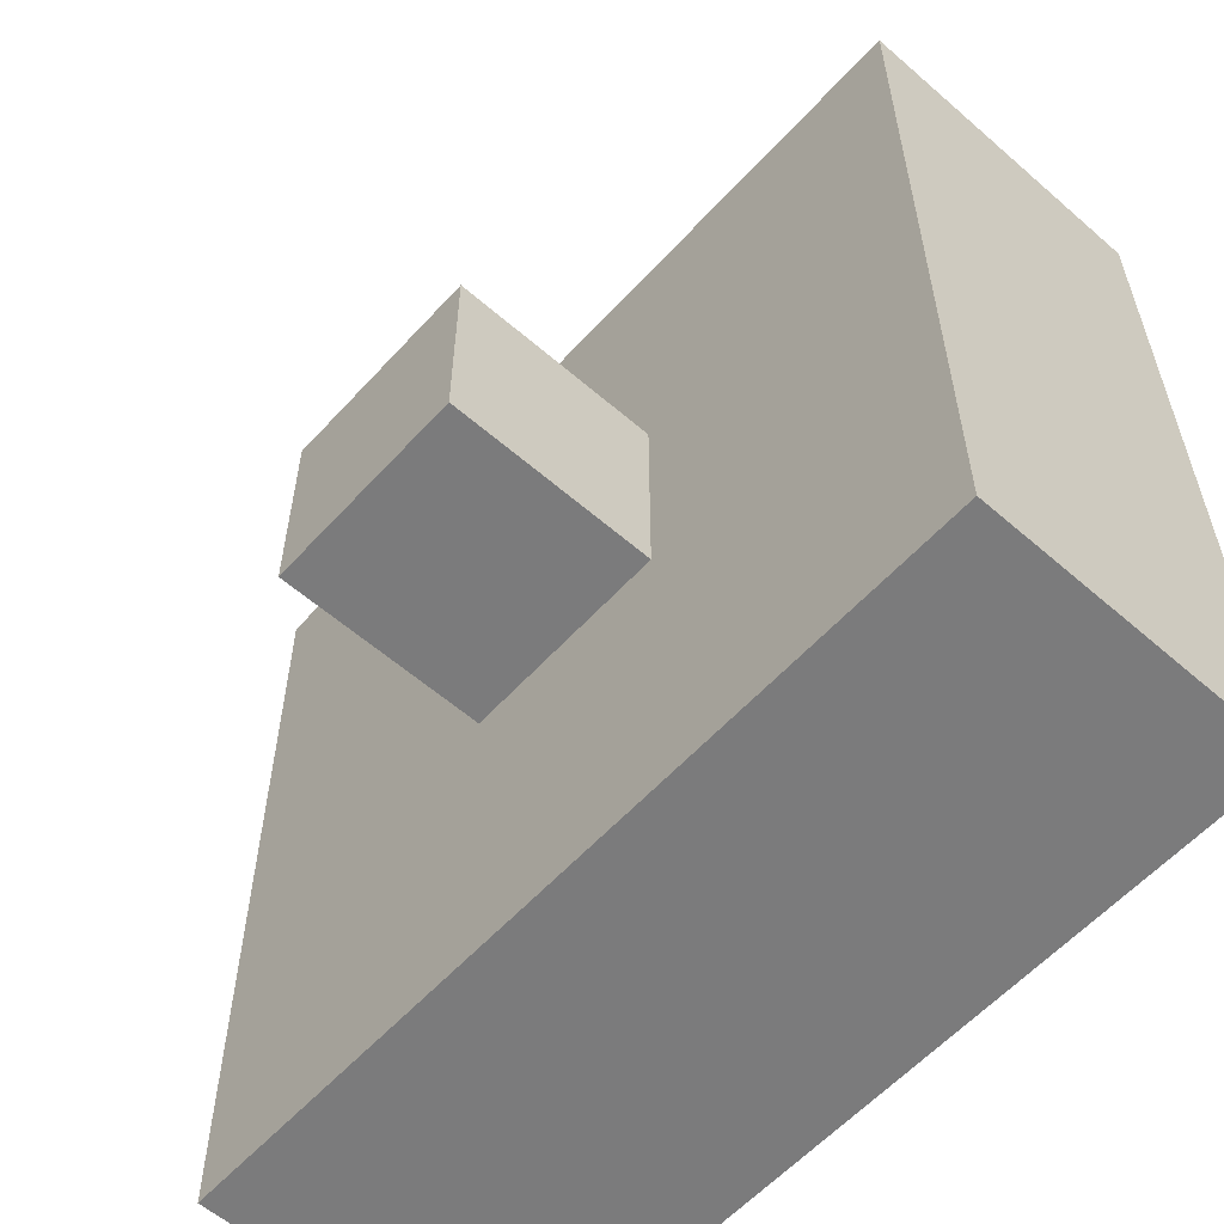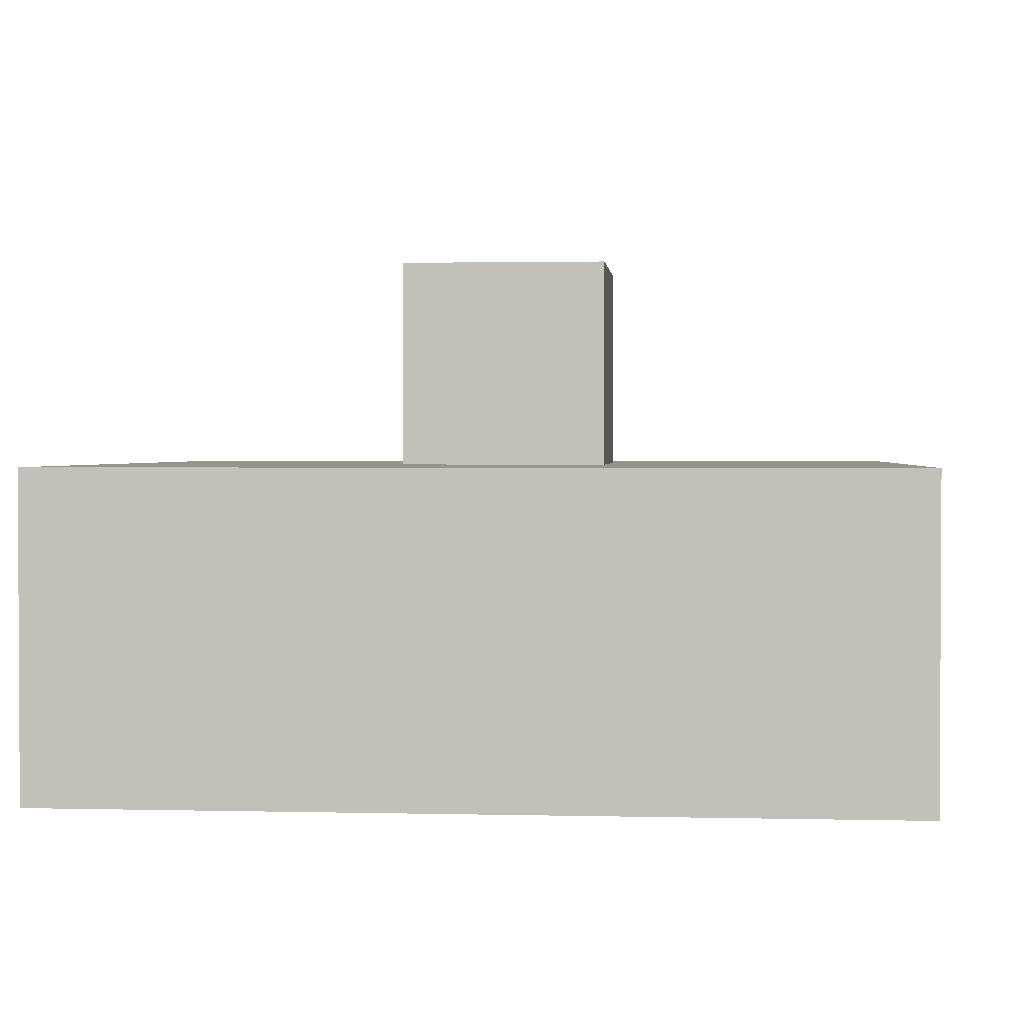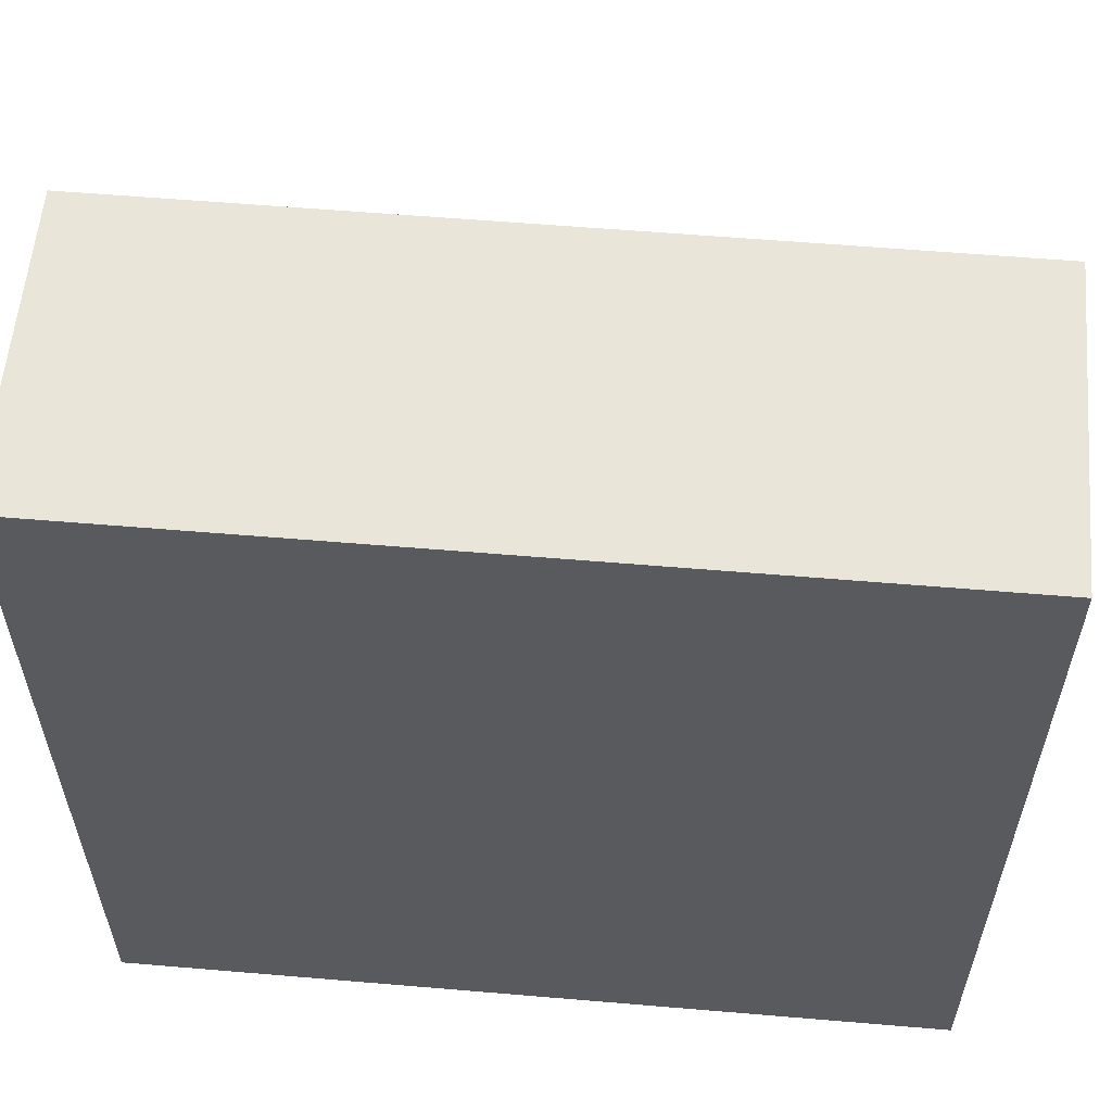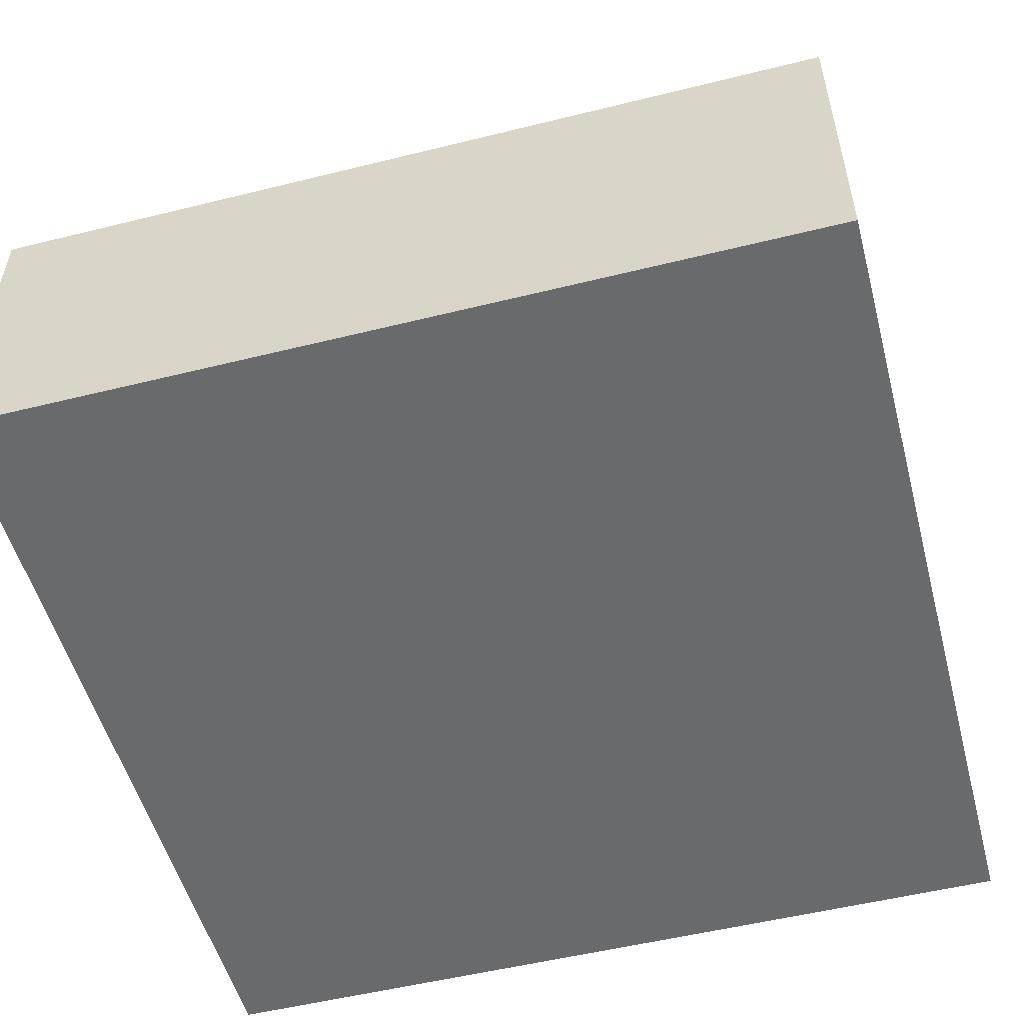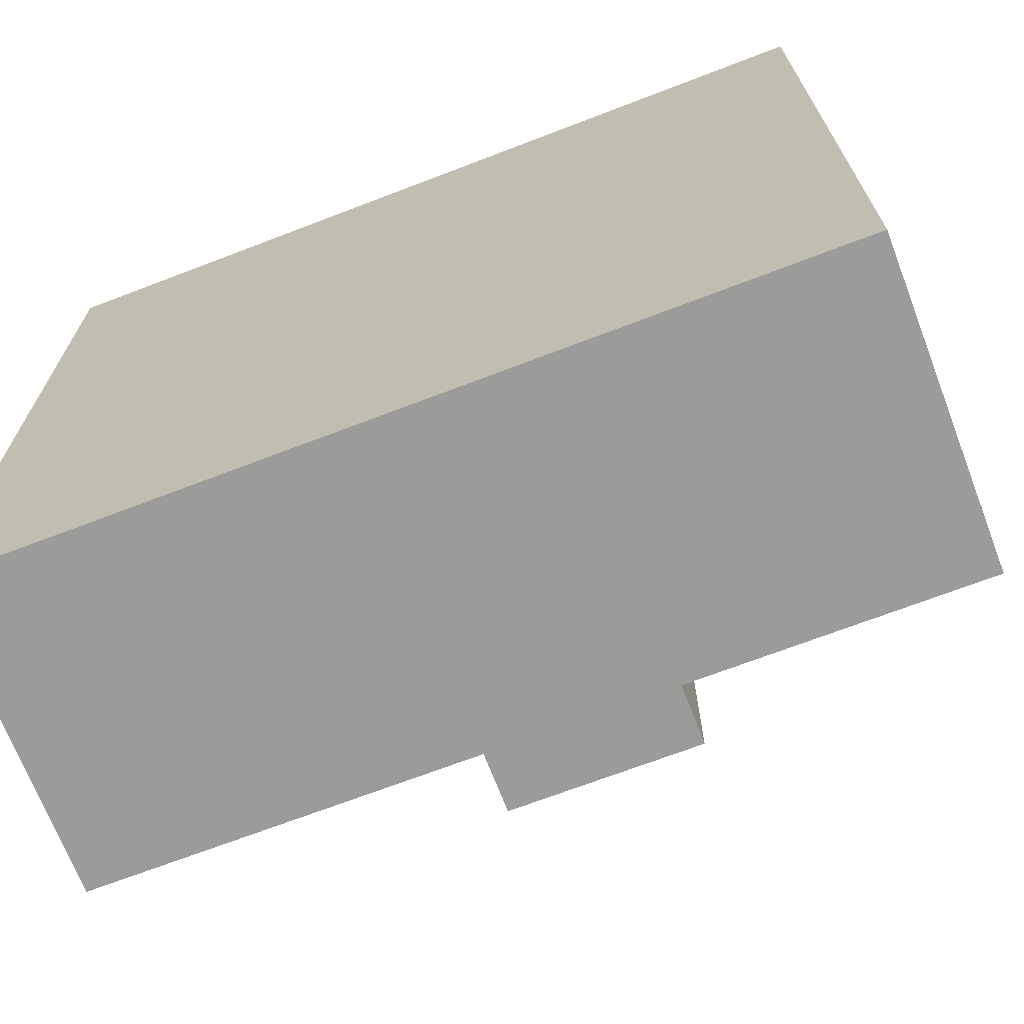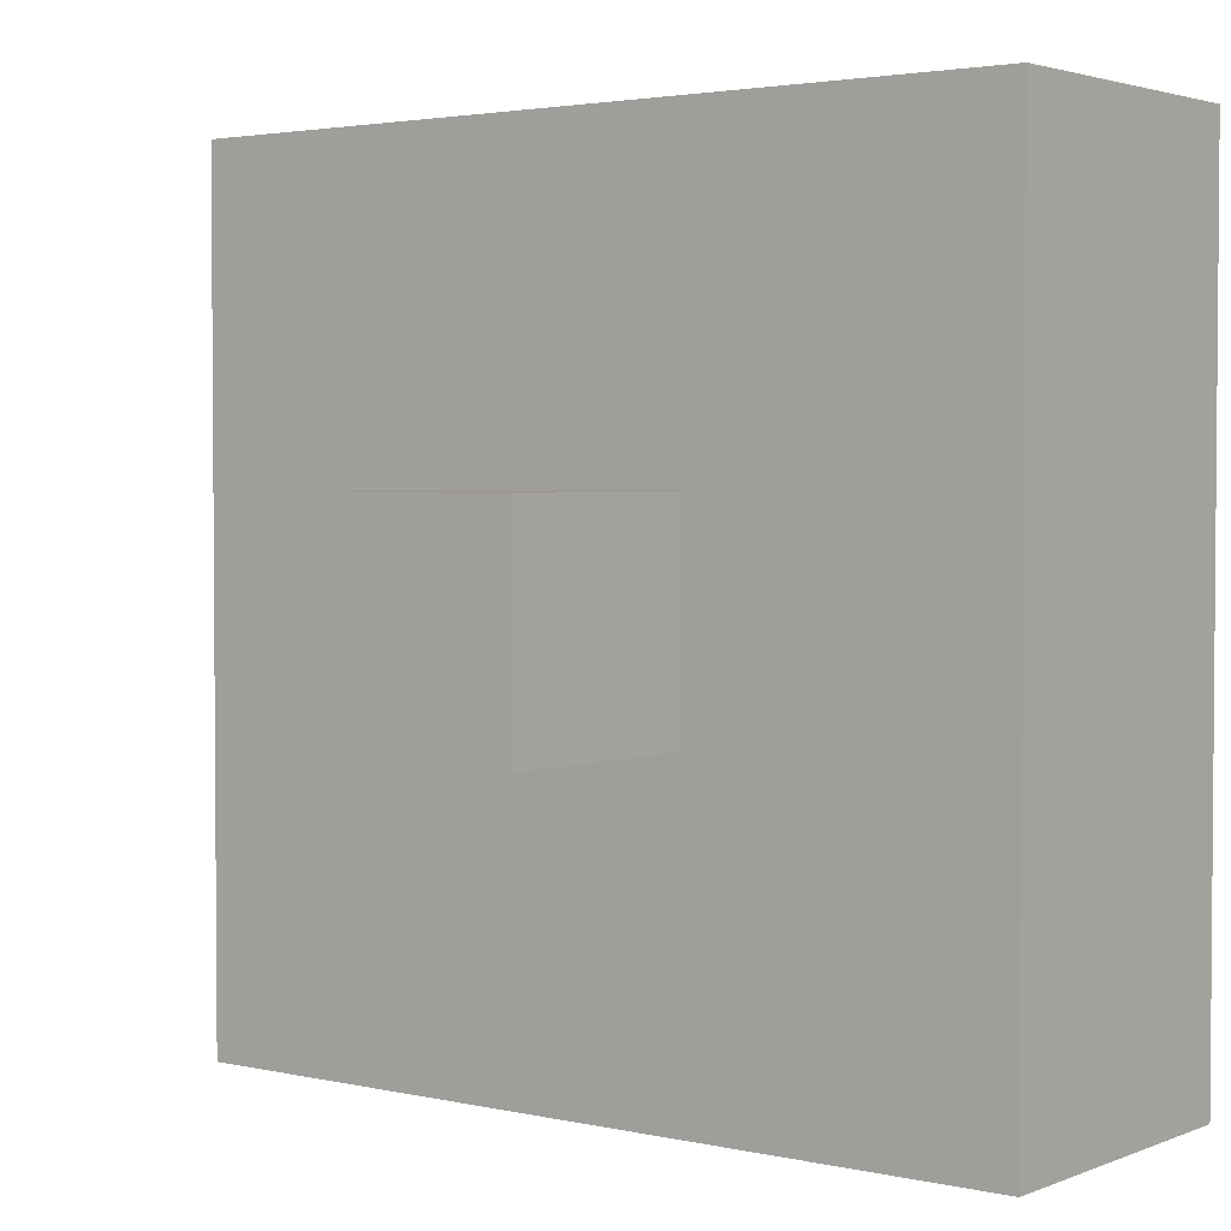
<metadata>
{"format":"obj","ext":"obj","renderer":"f3d","projection":"perspective","resolution":1024,"background":"white","views":[{"elev":-58.5,"azim":-131.9,"up":"+Z"},{"elev":1.7,"azim":-85.0,"up":"+Y"},{"elev":58.1,"azim":5.0,"up":"+Z"},{"elev":-52.9,"azim":14.9,"up":"+Y"},{"elev":-69.6,"azim":21.0,"up":"+Z"},{"elev":2.8,"azim":-142.5,"up":"+Z"}]}
</metadata>
<code>
o anchor
v 0.5 -0.125 -0.5
v 0.5 -0.5 -0.5
v 0.5 -0.125 0.5
v 0.5 -0.5 0.5
v -0.5 -0.125 -0.5
v -0.5 -0.5 -0.5
v -0.5 -0.125 0.5
v -0.5 -0.5 0.5
v -0.125 -0.125 0.125
v -0.125 0.125 0.125
v -0.125 -0.125 -0.125
v -0.125 0.125 -0.125
v 0.125 -0.125 0.125
v 0.125 0.125 0.125
v 0.125 -0.125 -0.125
v 0.125 0.125 -0.125
f 4 3 7 8
f 8 7 5 6
f 2 1 3 4
f 6 5 1 2
f 11 15 13 9
f 16 12 10 14
f 9 10 12 11
f 11 12 16 15
f 15 16 14 13
f 13 14 10 9
f 1 5 7 3
f 6 2 4 8

</code>
